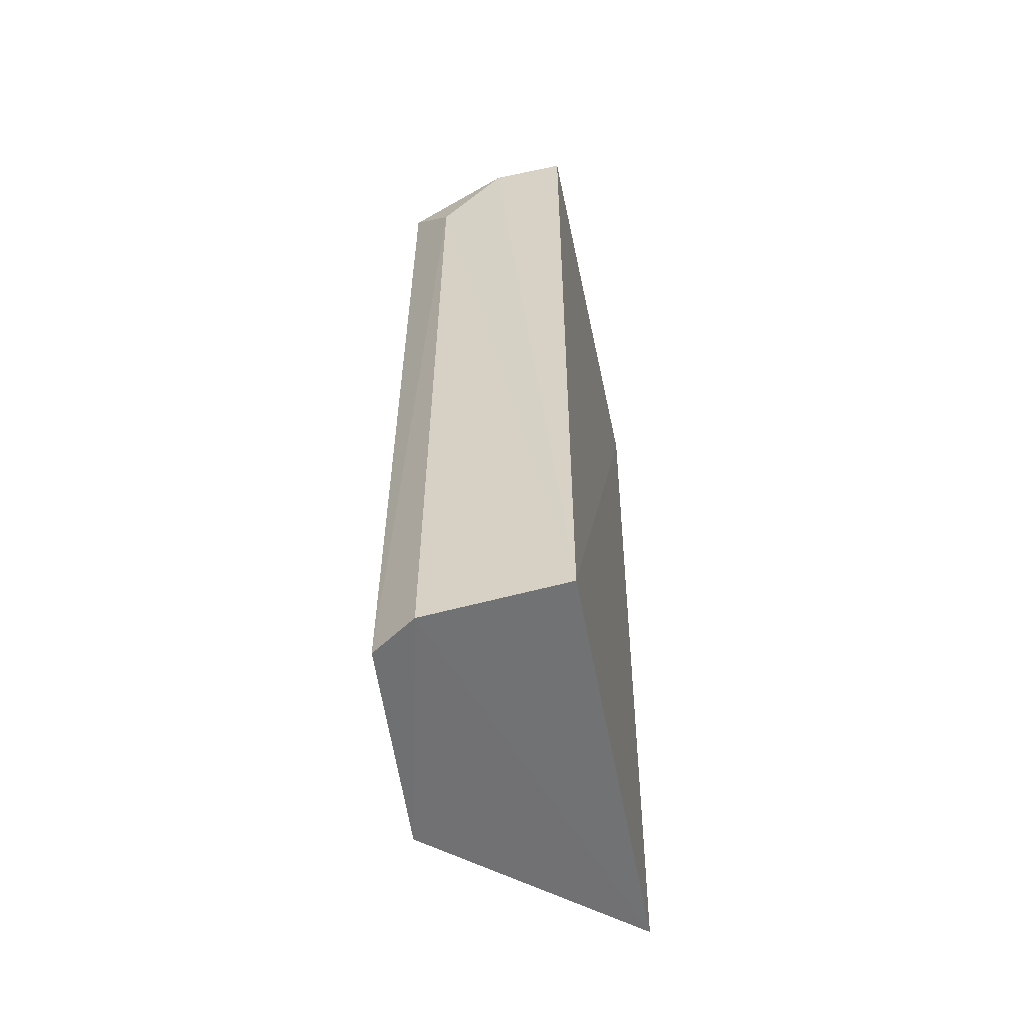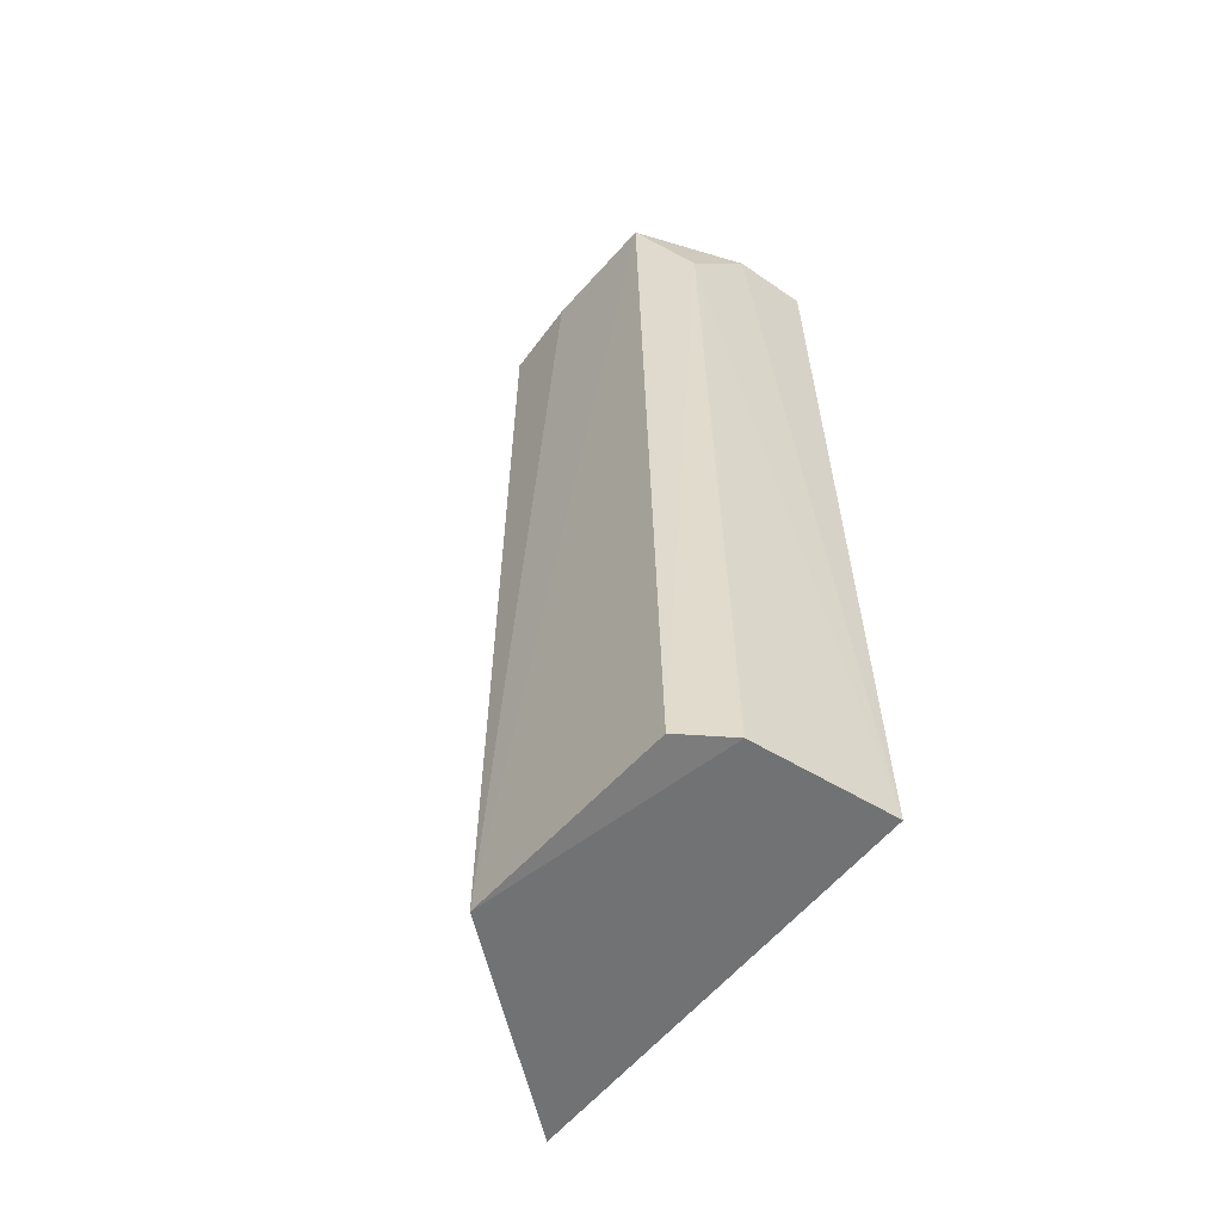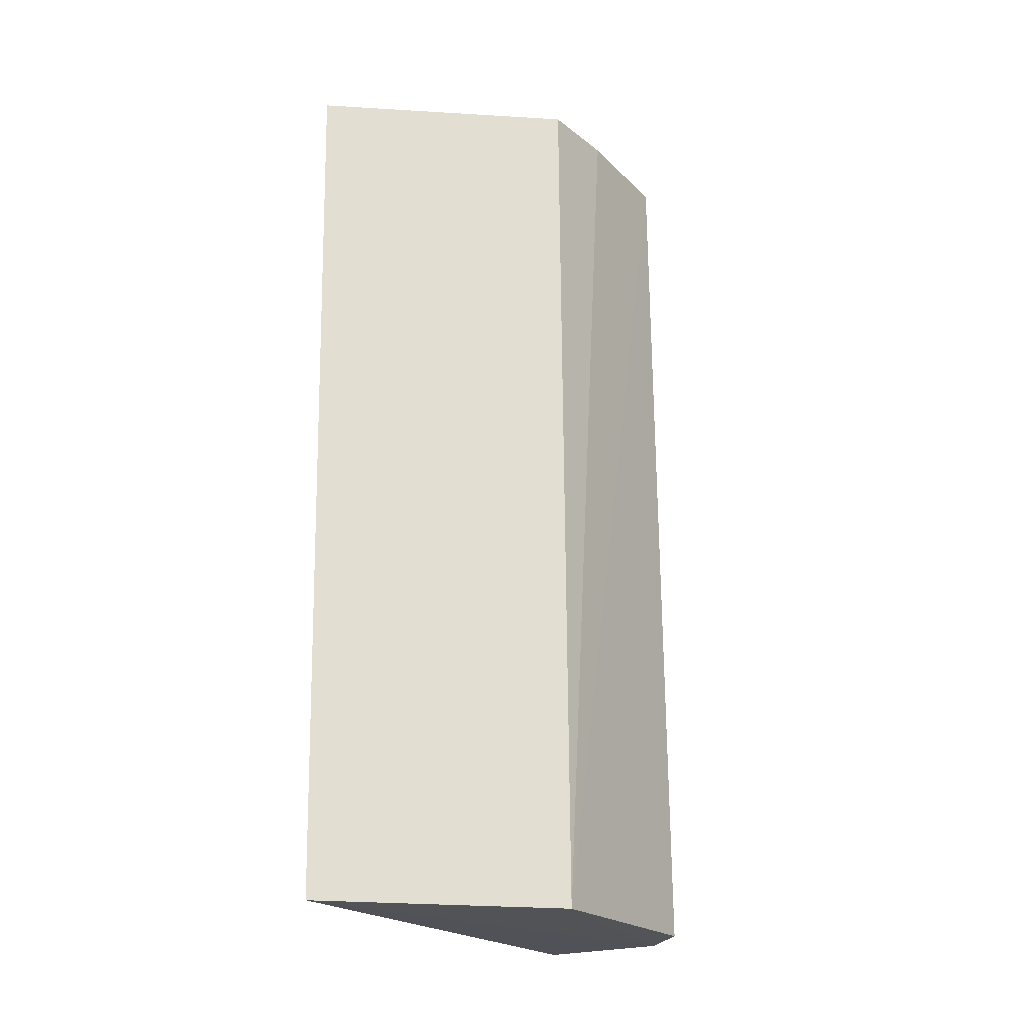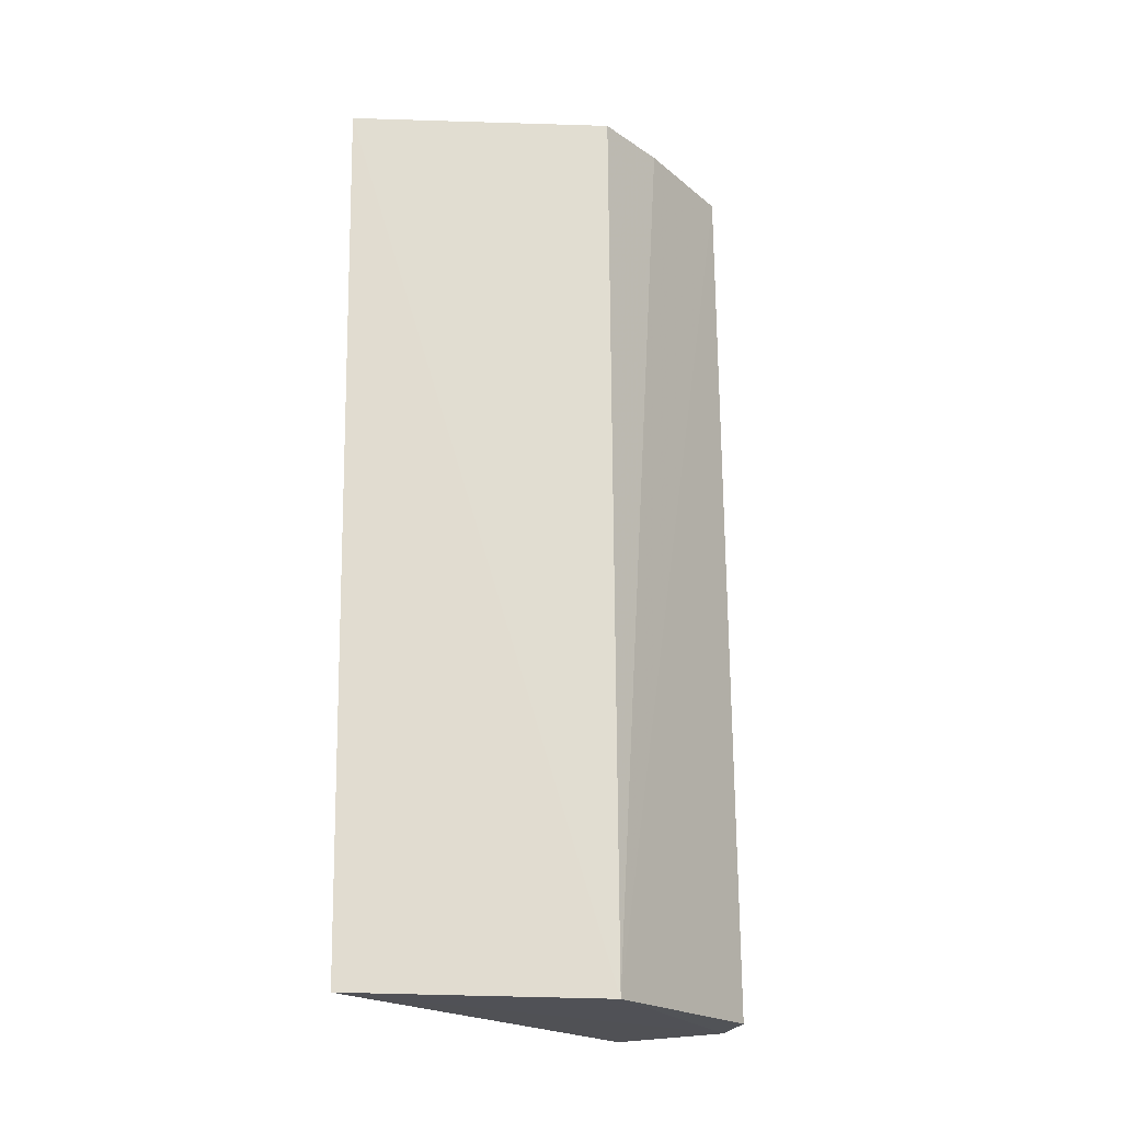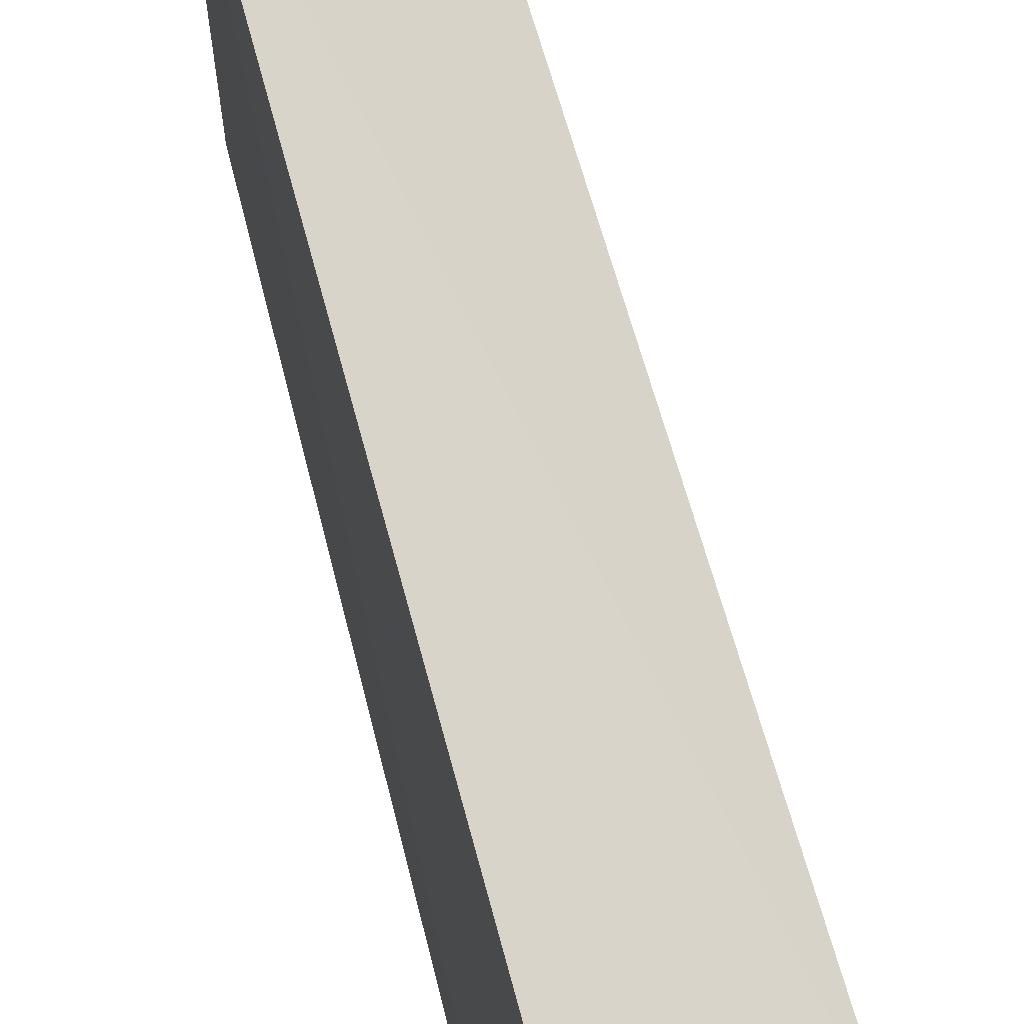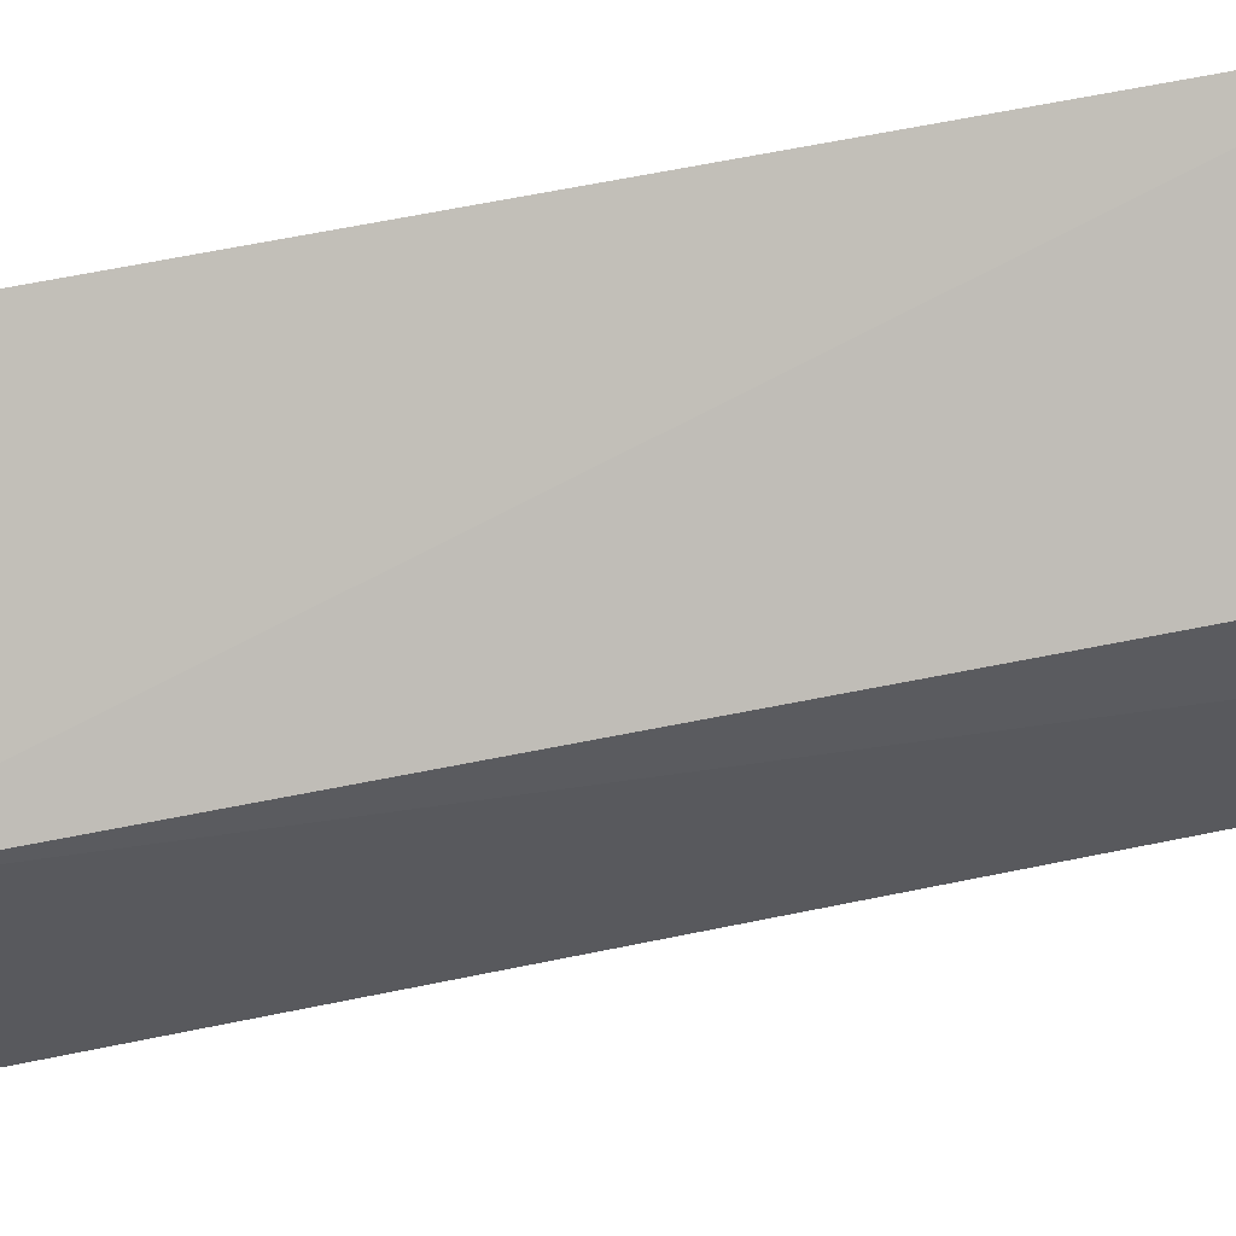
<metadata>
{"format":"obj","ext":"obj","renderer":"f3d","projection":"perspective","resolution":1024,"background":"white","views":[{"elev":-56.0,"azim":11.8,"up":"+Z"},{"elev":-56.5,"azim":-36.6,"up":"+Z"},{"elev":-21.3,"azim":-144.0,"up":"+Z"},{"elev":-20.1,"azim":-141.1,"up":"+Z"},{"elev":61.6,"azim":165.9,"up":"+Y"},{"elev":53.2,"azim":-102.4,"up":"+Y"}]}
</metadata>
<code>
v -0.06071 0.0073 0.09663
v -0.06075 -0.007556 0.09658
v -0.06074 -0.008156 0.06489
v -0.06783 0.001002 0.06494
v -0.06766 -0.001856 0.09666
v -0.06105 0.006981 0.06509
v -0.06762 0.0009977 0.09667
v -0.06736 -0.006125 0.09662
v -0.06565 -0.007832 0.06483
v -0.06339 -0.007517 0.0966
v -0.06725 -0.006719 0.06494
v -0.0657 -0.007415 0.09375
f 1 2 3
f 5 2 1
f 6 1 3
f 6 4 1
f 7 5 1
f 7 1 4
f 7 4 5
f 8 5 4
f 9 6 3
f 9 4 6
f 10 2 5
f 10 5 8
f 10 3 2
f 11 8 4
f 11 4 9
f 12 10 8
f 12 9 3
f 12 3 10
f 12 11 9
f 12 8 11

</code>
